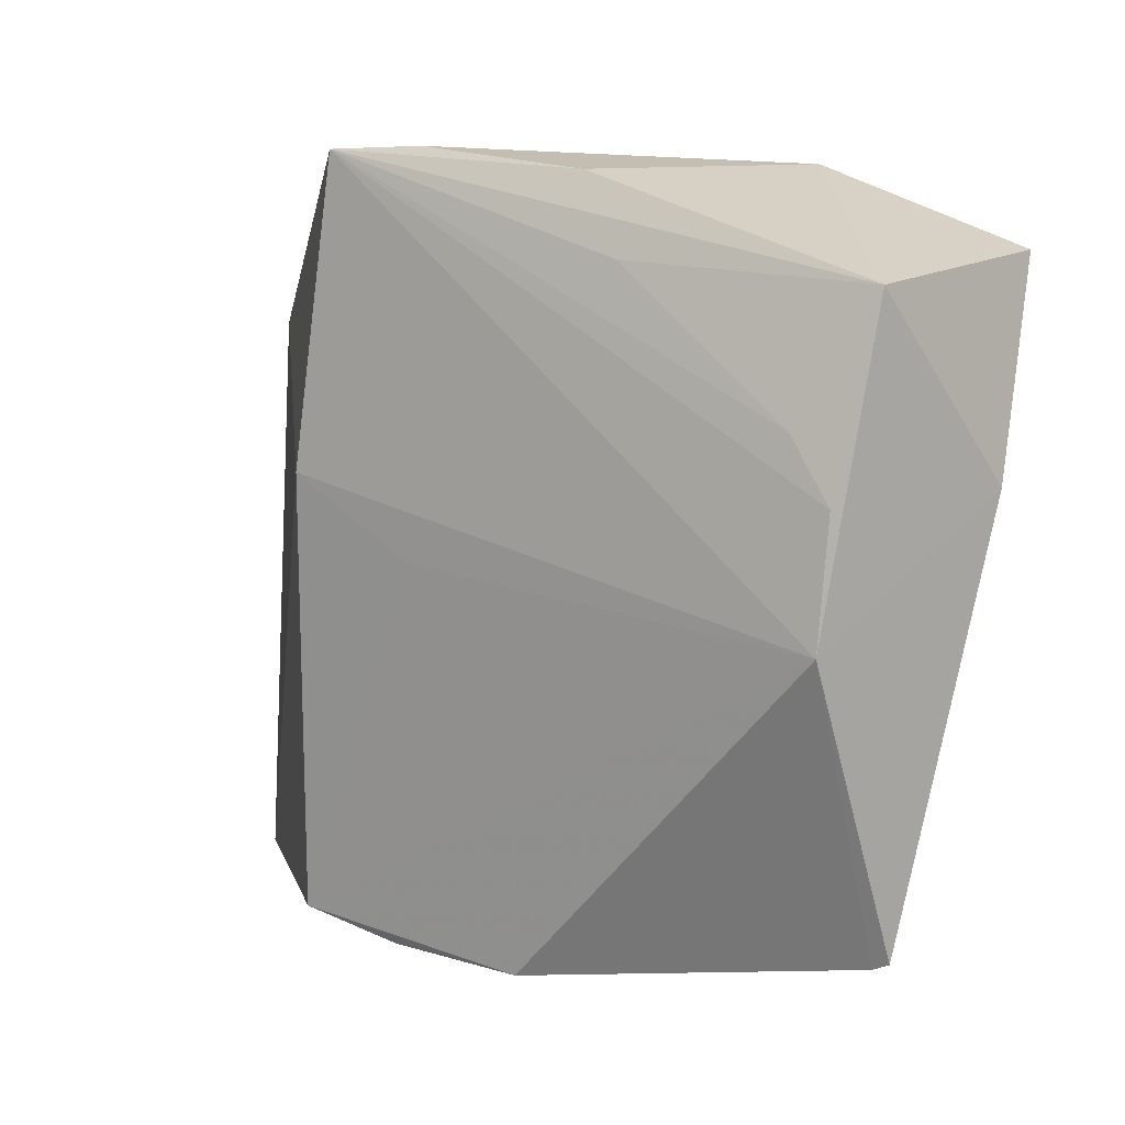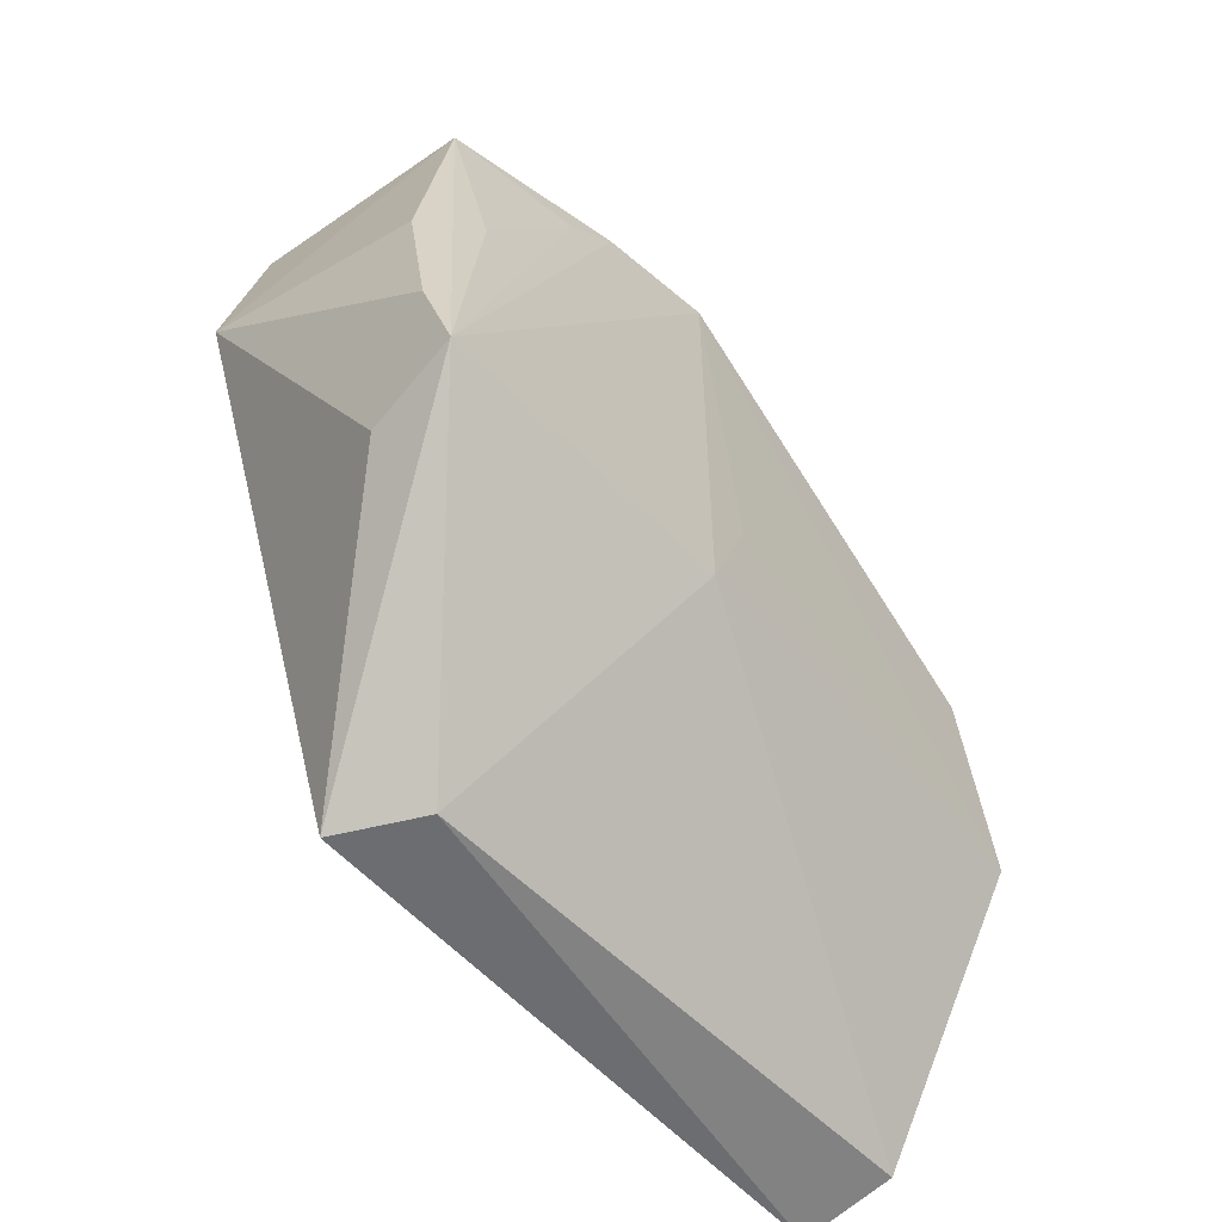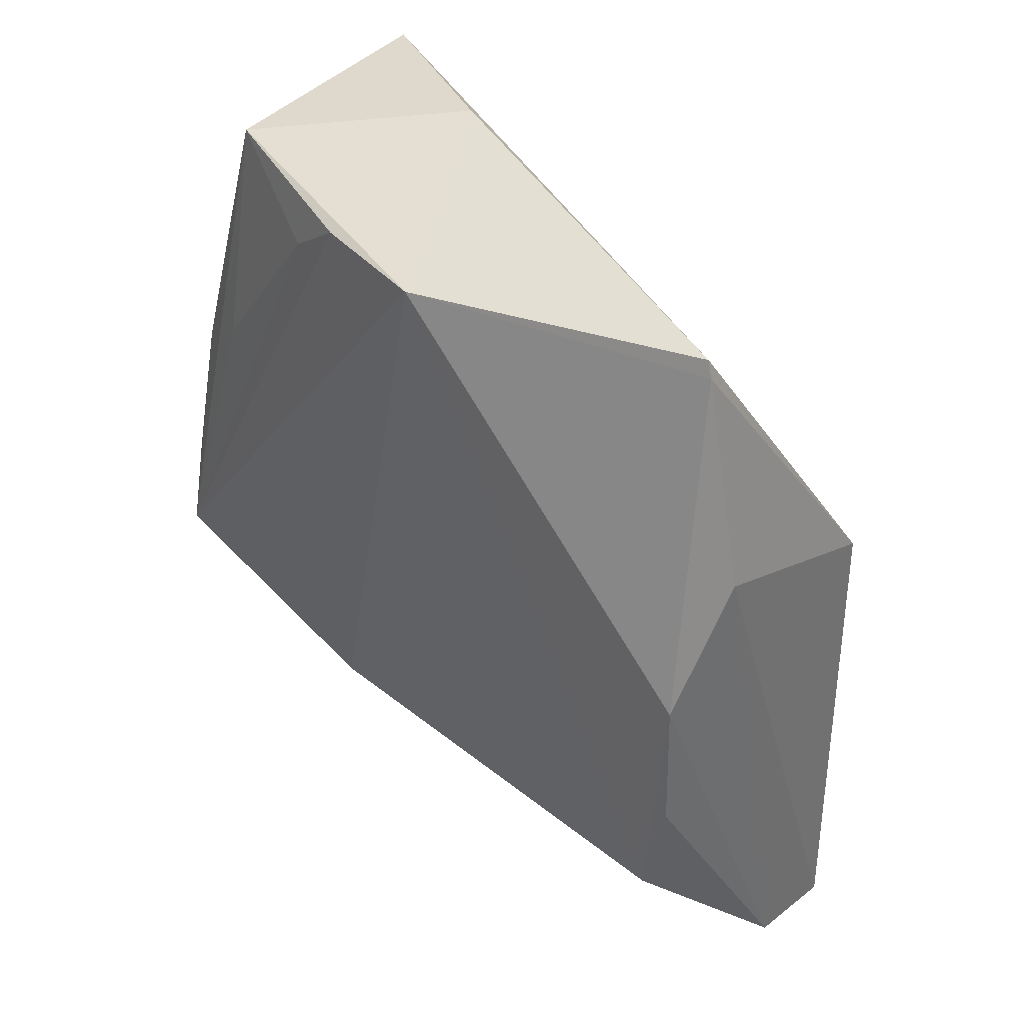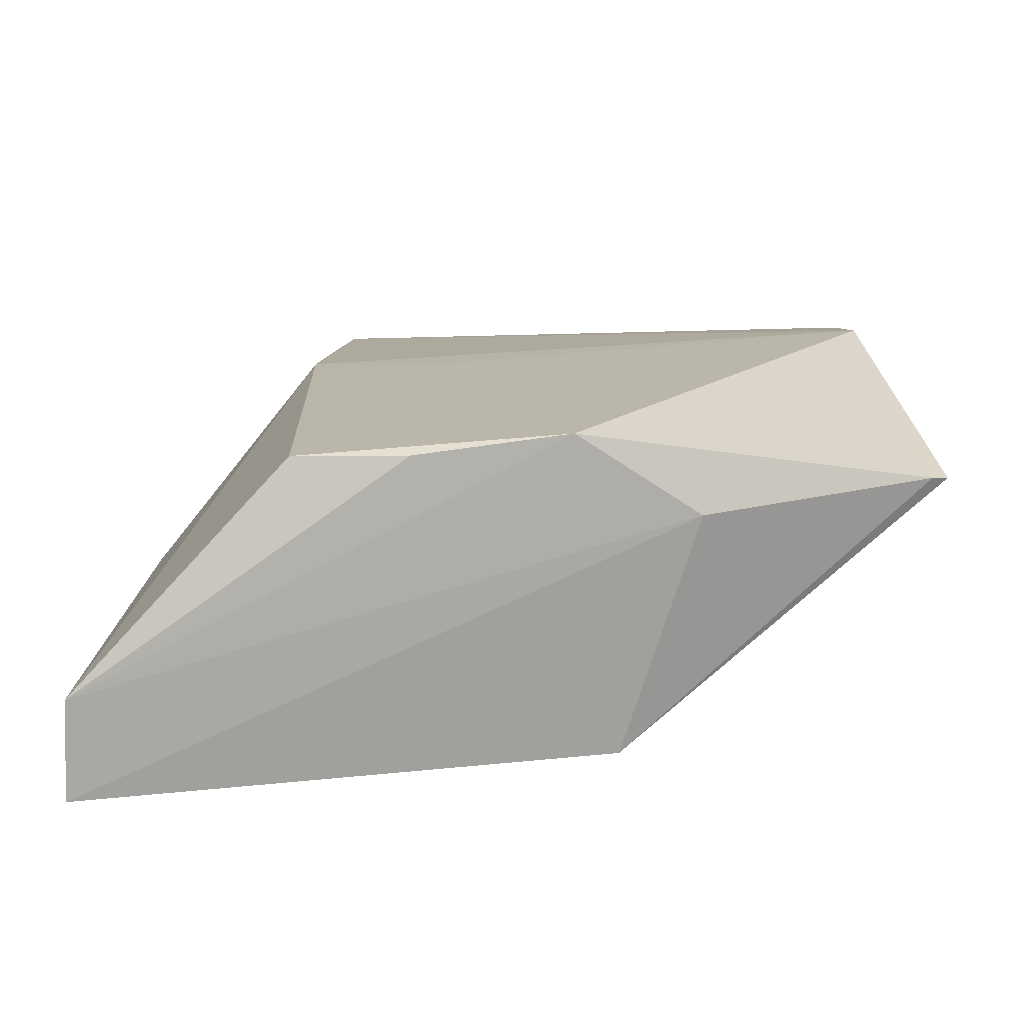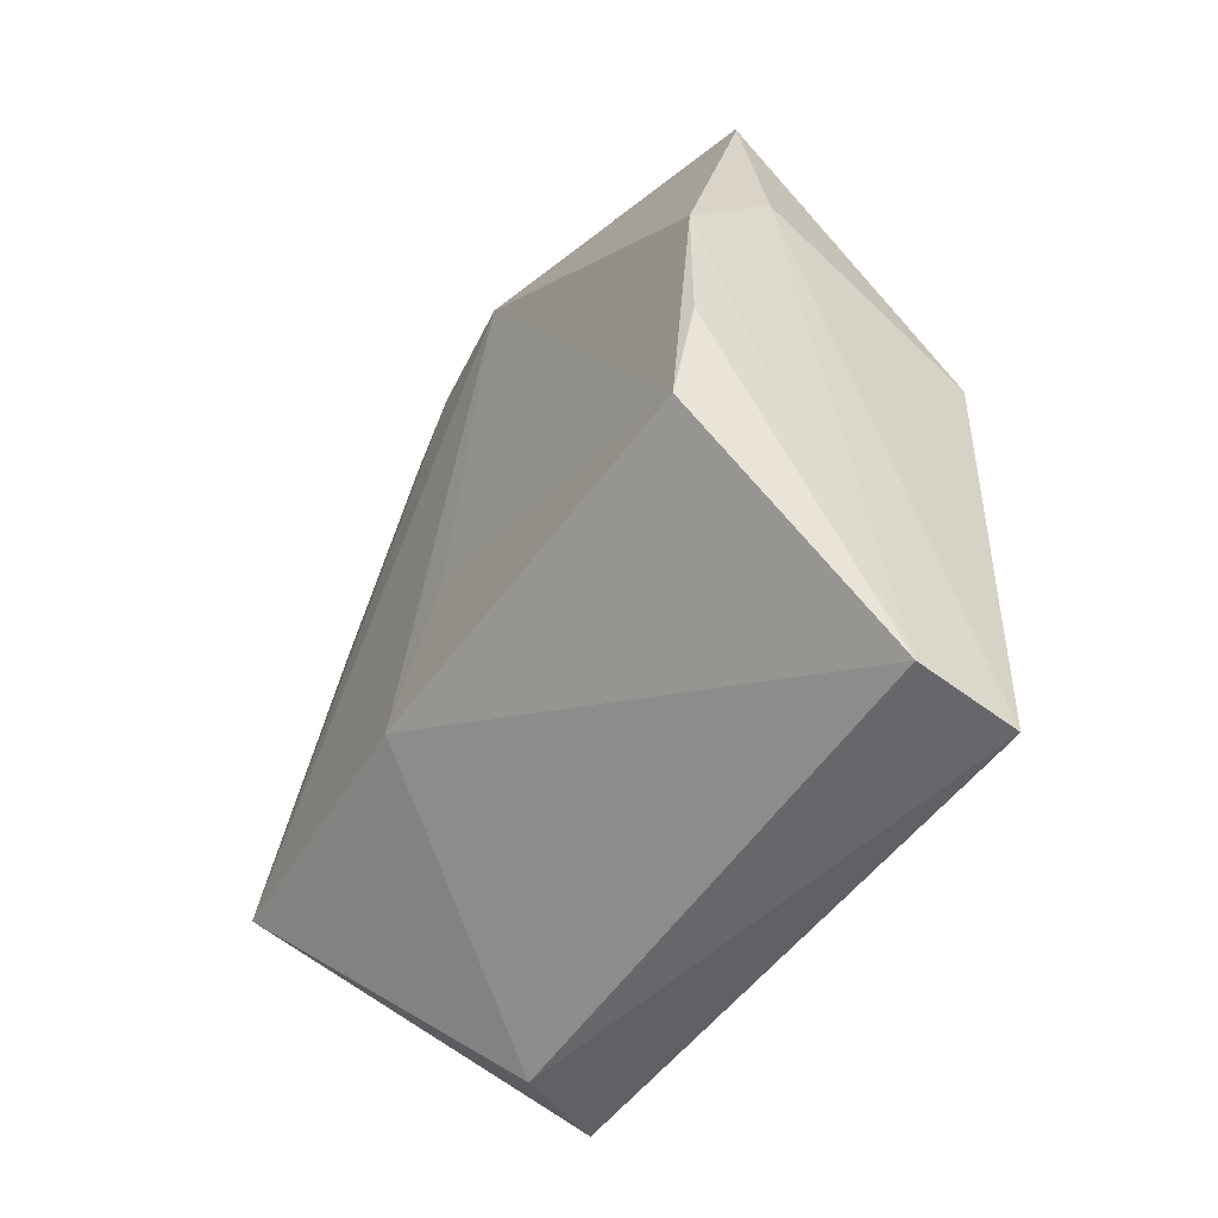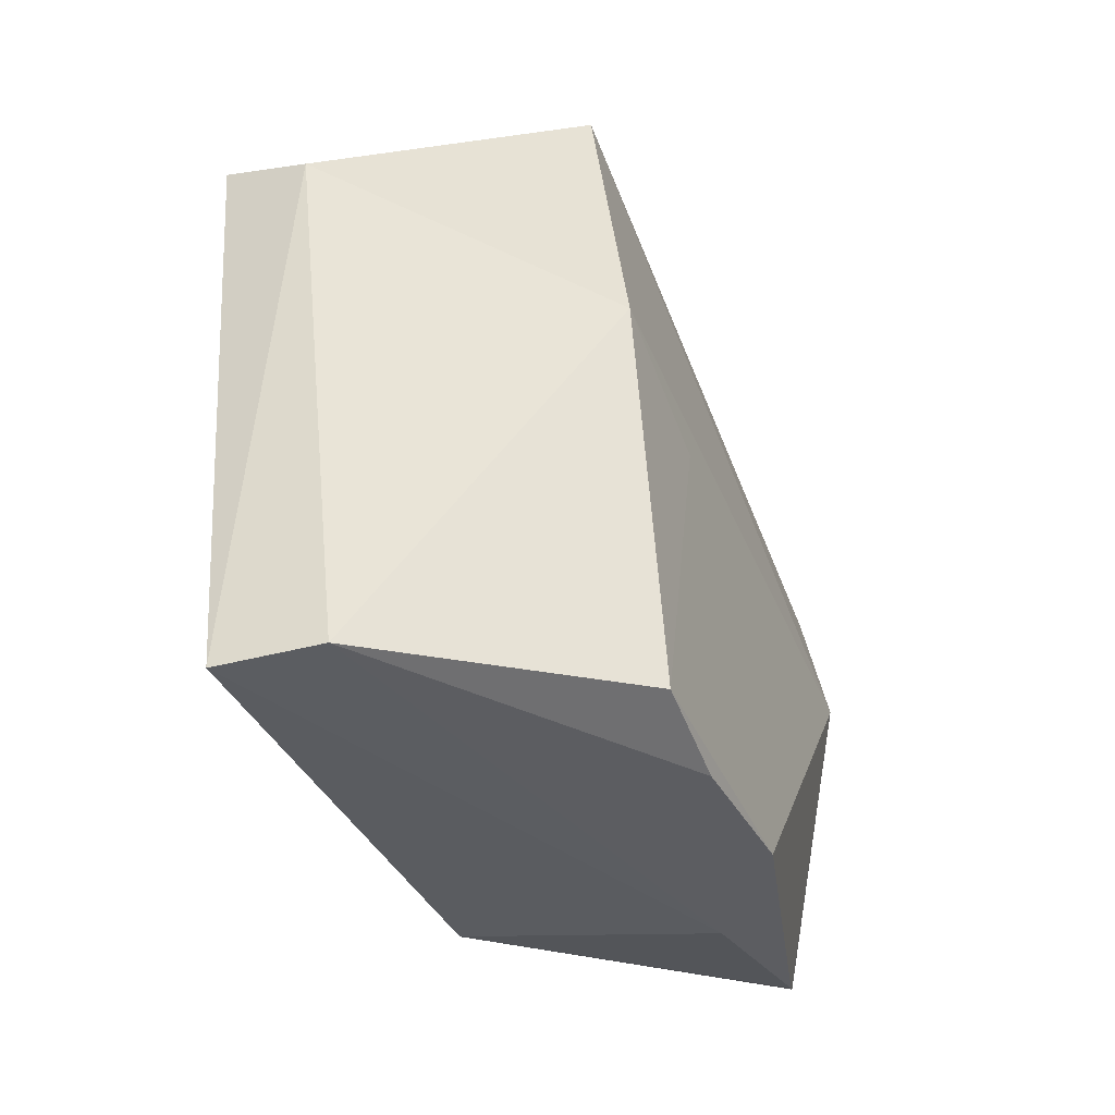
<metadata>
{"format":"obj","ext":"obj","renderer":"f3d","projection":"perspective","resolution":1024,"background":"white","views":[{"elev":17.3,"azim":-49.6,"up":"+Y"},{"elev":-53.2,"azim":-144.5,"up":"+Z"},{"elev":45.9,"azim":-49.1,"up":"+Z"},{"elev":-72.7,"azim":-80.2,"up":"+Y"},{"elev":-46.5,"azim":-36.2,"up":"+Z"},{"elev":-40.7,"azim":-152.4,"up":"+Y"}]}
</metadata>
<code>
v -0.005963 0.1166 0.06608
v -0.0096 0.06755 0.04365
v -0.01043 0.108 0.007537
v -0.01696 0.1056 0.007523
v -0.02936 0.09472 0.06623
v -0.01417 0.0634 0.006875
v -0.02943 0.122 0.02538
v -0.006734 0.1207 0.04983
v -0.02353 0.07282 0.06874
v -0.02326 0.1168 0.06615
v -0.03403 0.06764 0.02566
v -0.02226 0.1202 0.02415
v -0.02716 0.1078 0.06224
v -0.02504 0.1219 0.04409
v -0.01342 0.1027 0.06921
v -0.03264 0.09981 0.02444
v -0.0324 0.0675 0.04432
v -0.02123 0.06367 0.008387
v -0.02735 0.1225 0.03192
v -0.02695 0.1168 0.04842
v -0.02765 0.1037 0.06575
v -0.03205 0.09504 0.03483
v -0.02388 0.07225 0.06764
v -0.02536 0.06775 0.05178
v -0.03297 0.06671 0.0336
f 6 3 2
f 6 4 3
f 7 3 4
f 8 1 2
f 8 2 3
f 9 2 1
f 10 1 8
f 12 8 3
f 12 3 7
f 14 10 8
f 14 7 10
f 15 9 1
f 15 1 10
f 15 10 5
f 15 5 9
f 16 5 7
f 16 7 4
f 17 5 11
f 18 4 6
f 18 16 4
f 18 11 16
f 19 12 7
f 19 8 12
f 19 14 8
f 19 7 14
f 20 13 10
f 20 10 7
f 20 7 13
f 21 13 7
f 21 7 5
f 21 5 10
f 21 10 13
f 22 16 11
f 22 11 5
f 22 5 16
f 23 9 5
f 23 5 17
f 23 2 9
f 24 6 2
f 24 23 17
f 24 2 23
f 24 18 6
f 24 17 18
f 25 18 17
f 25 17 11
f 25 11 18

</code>
